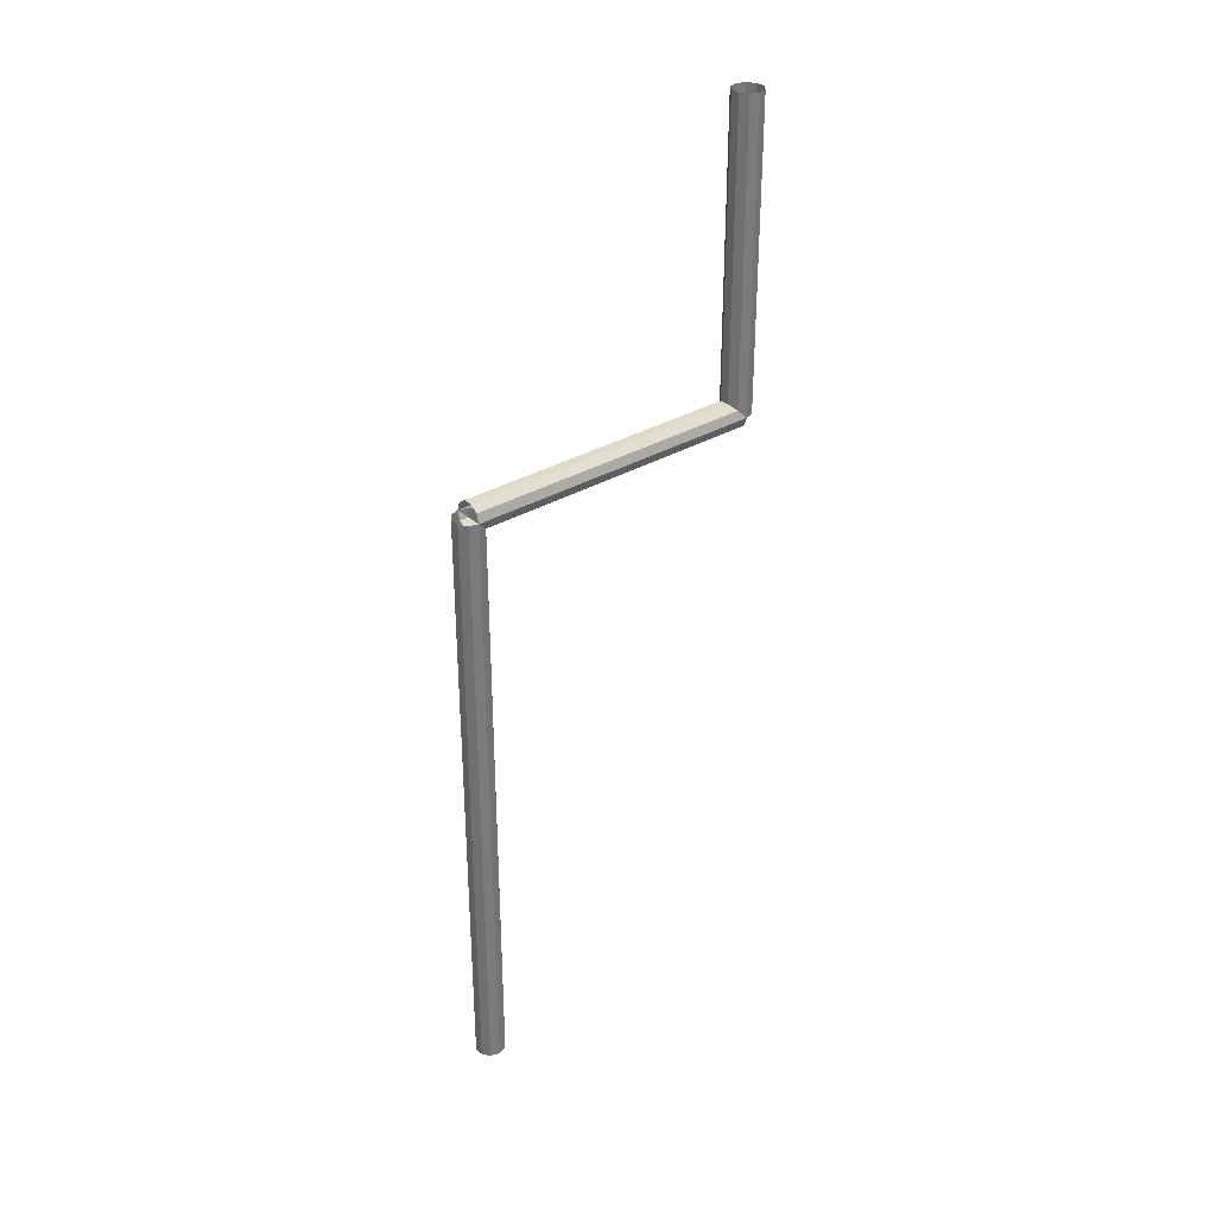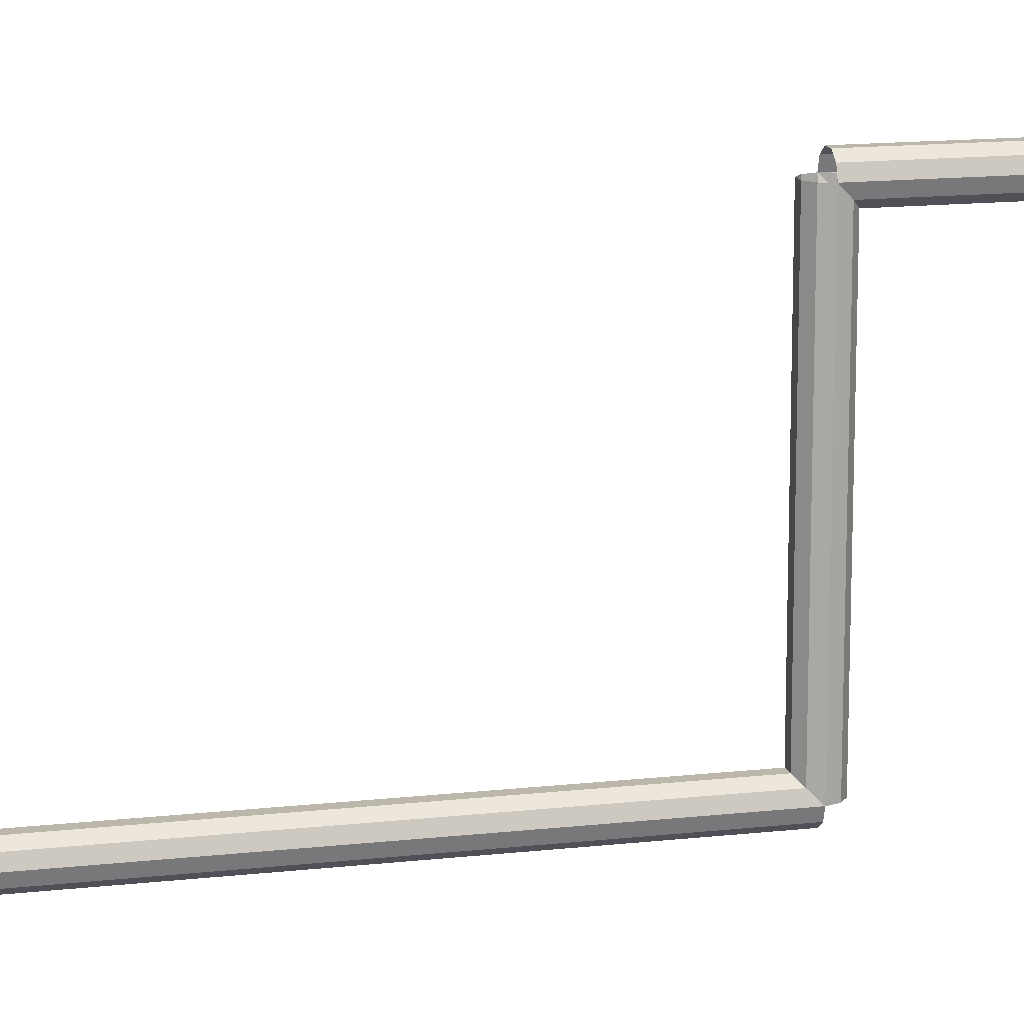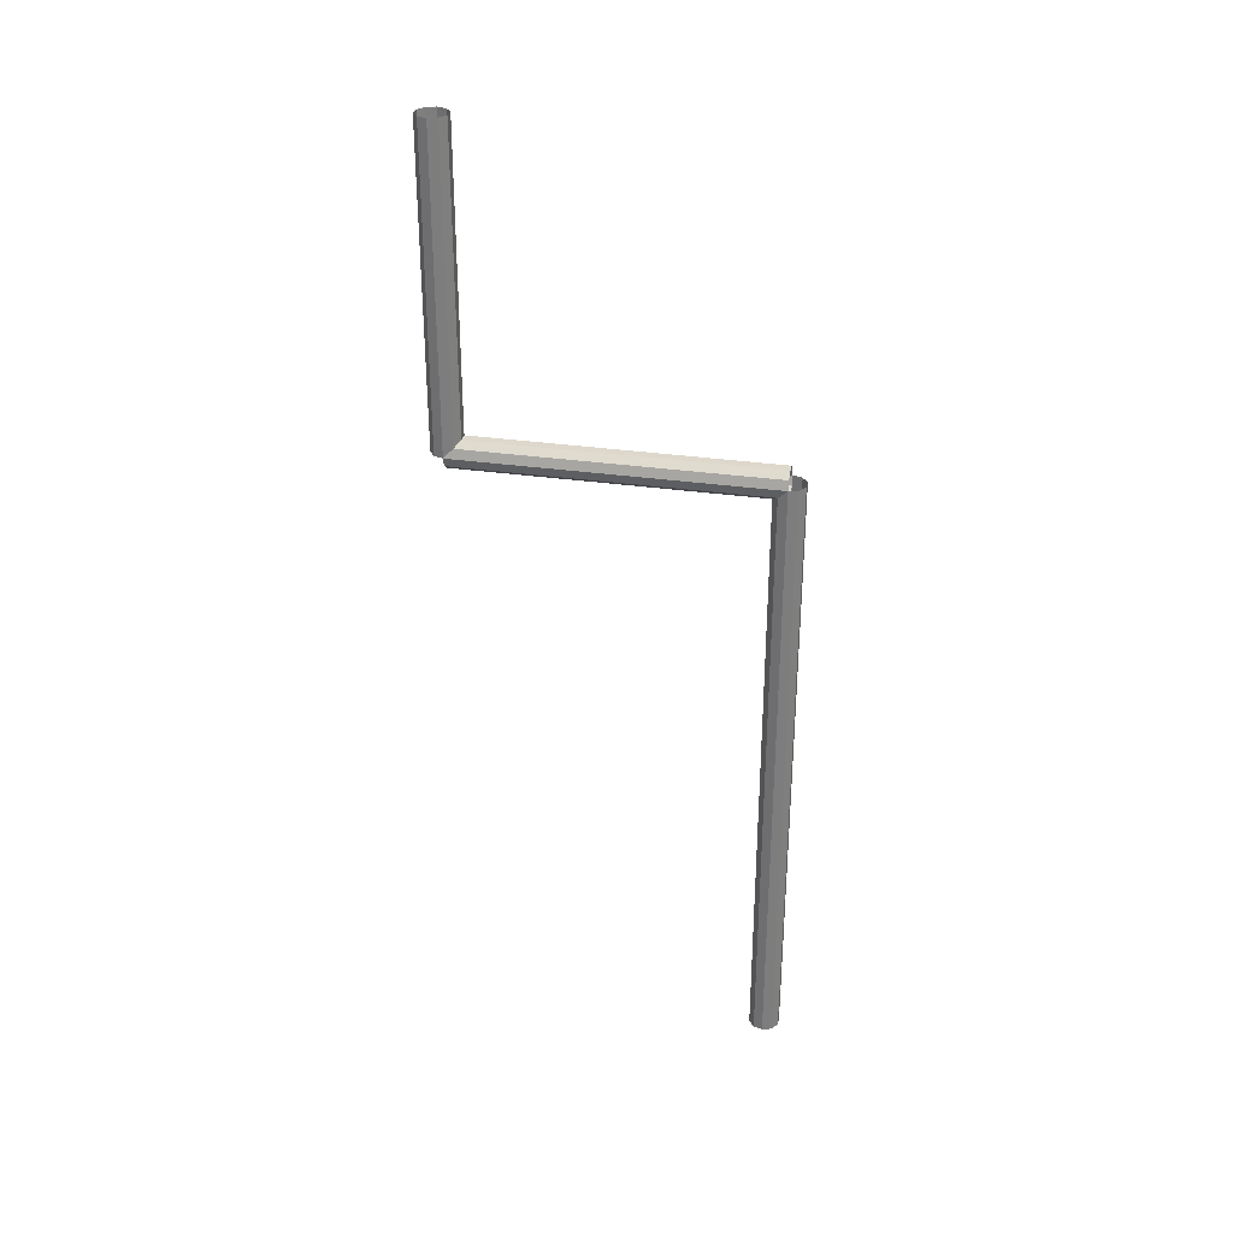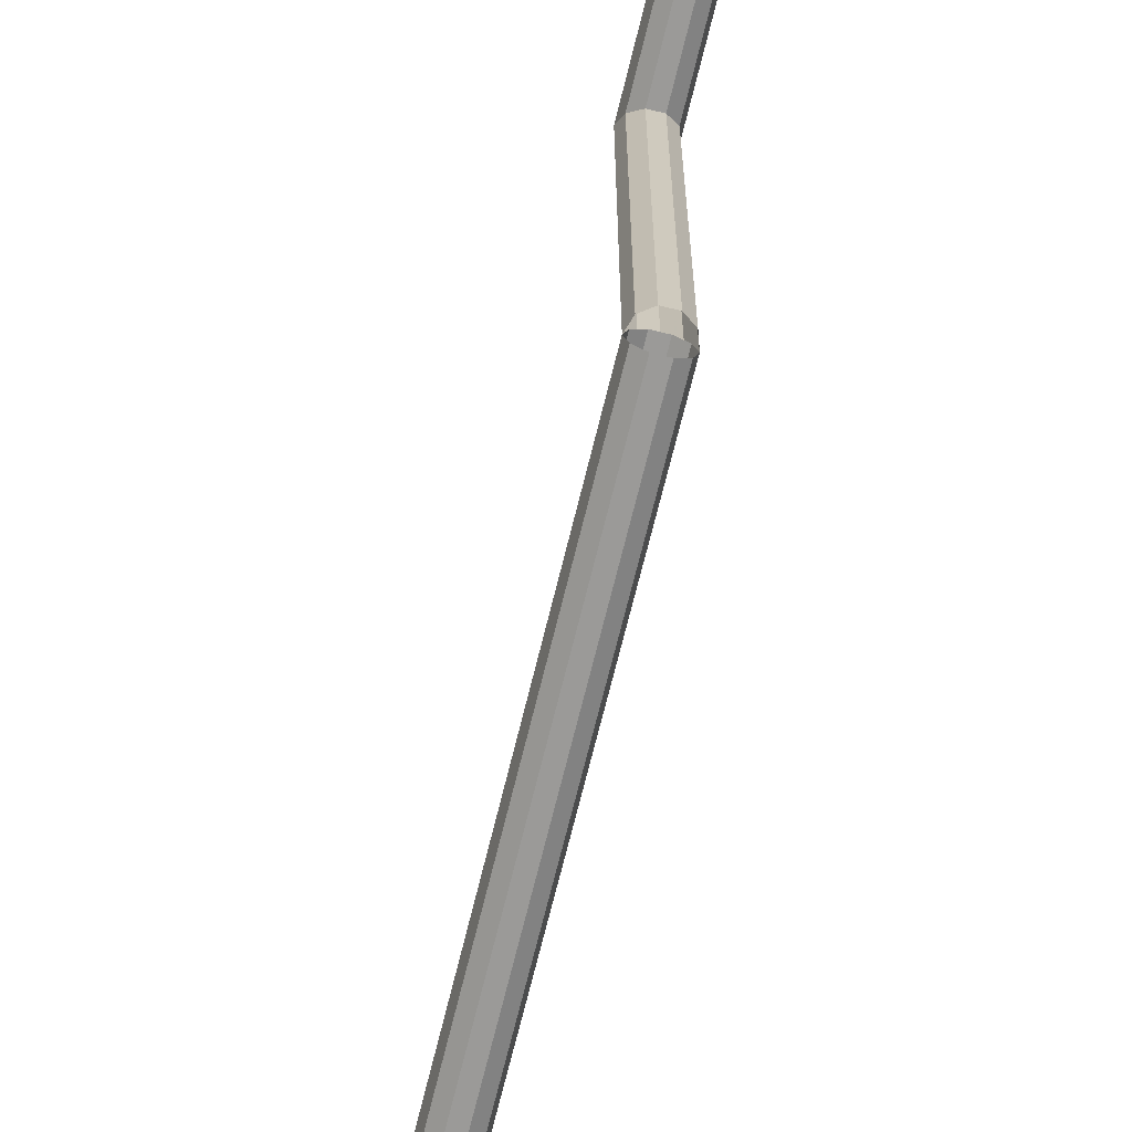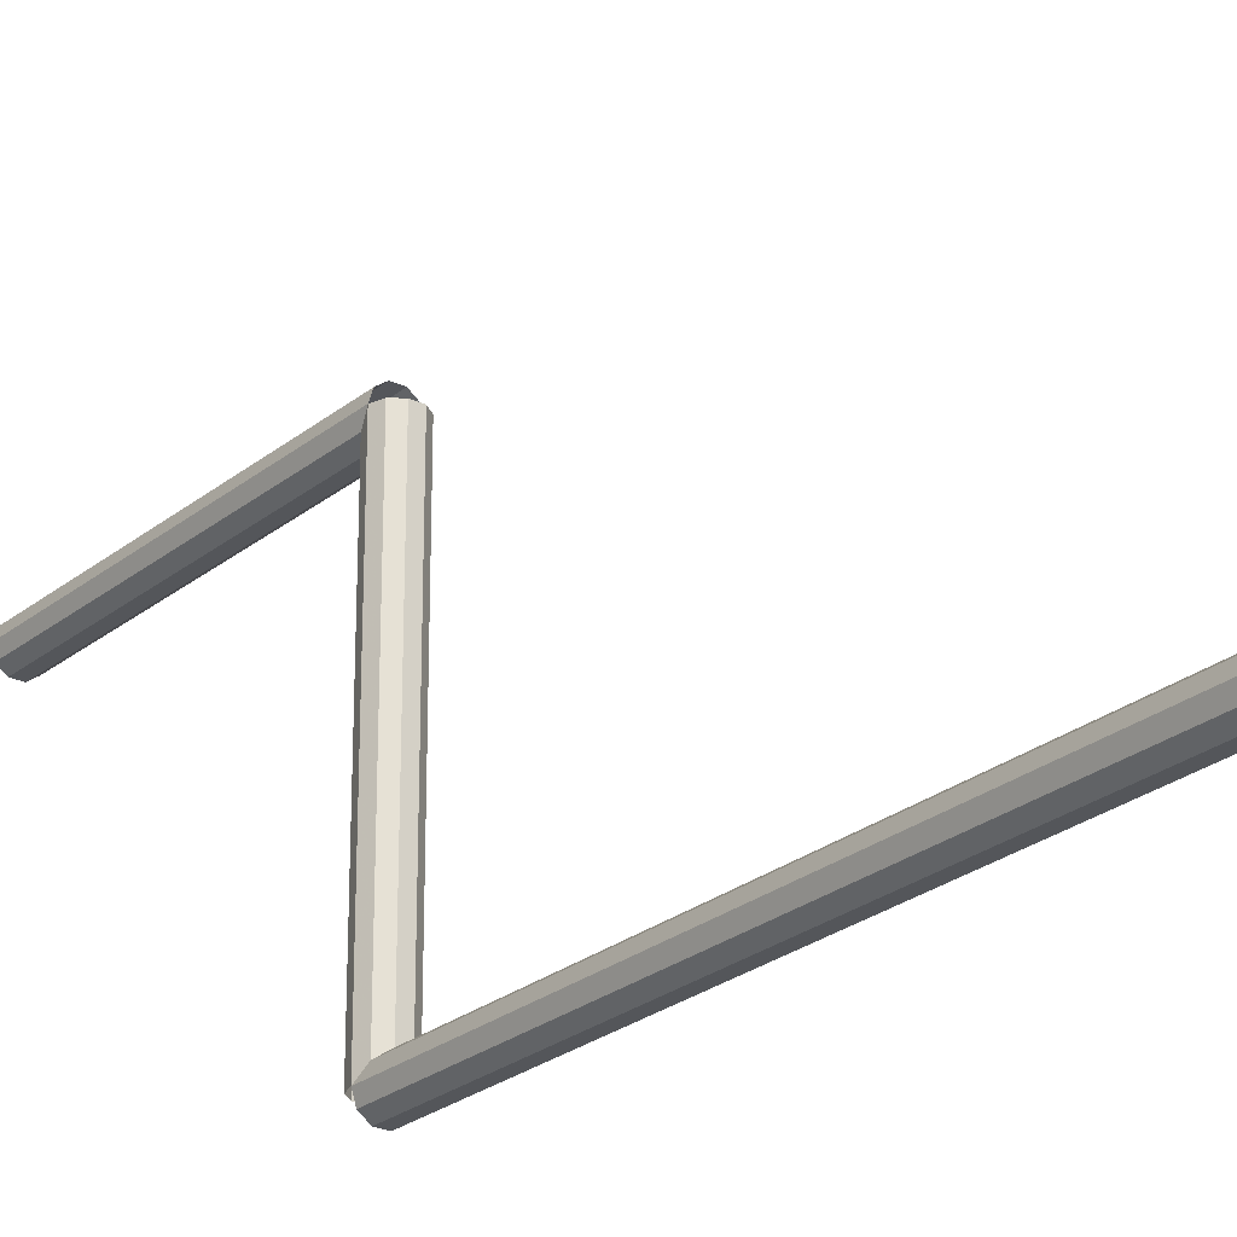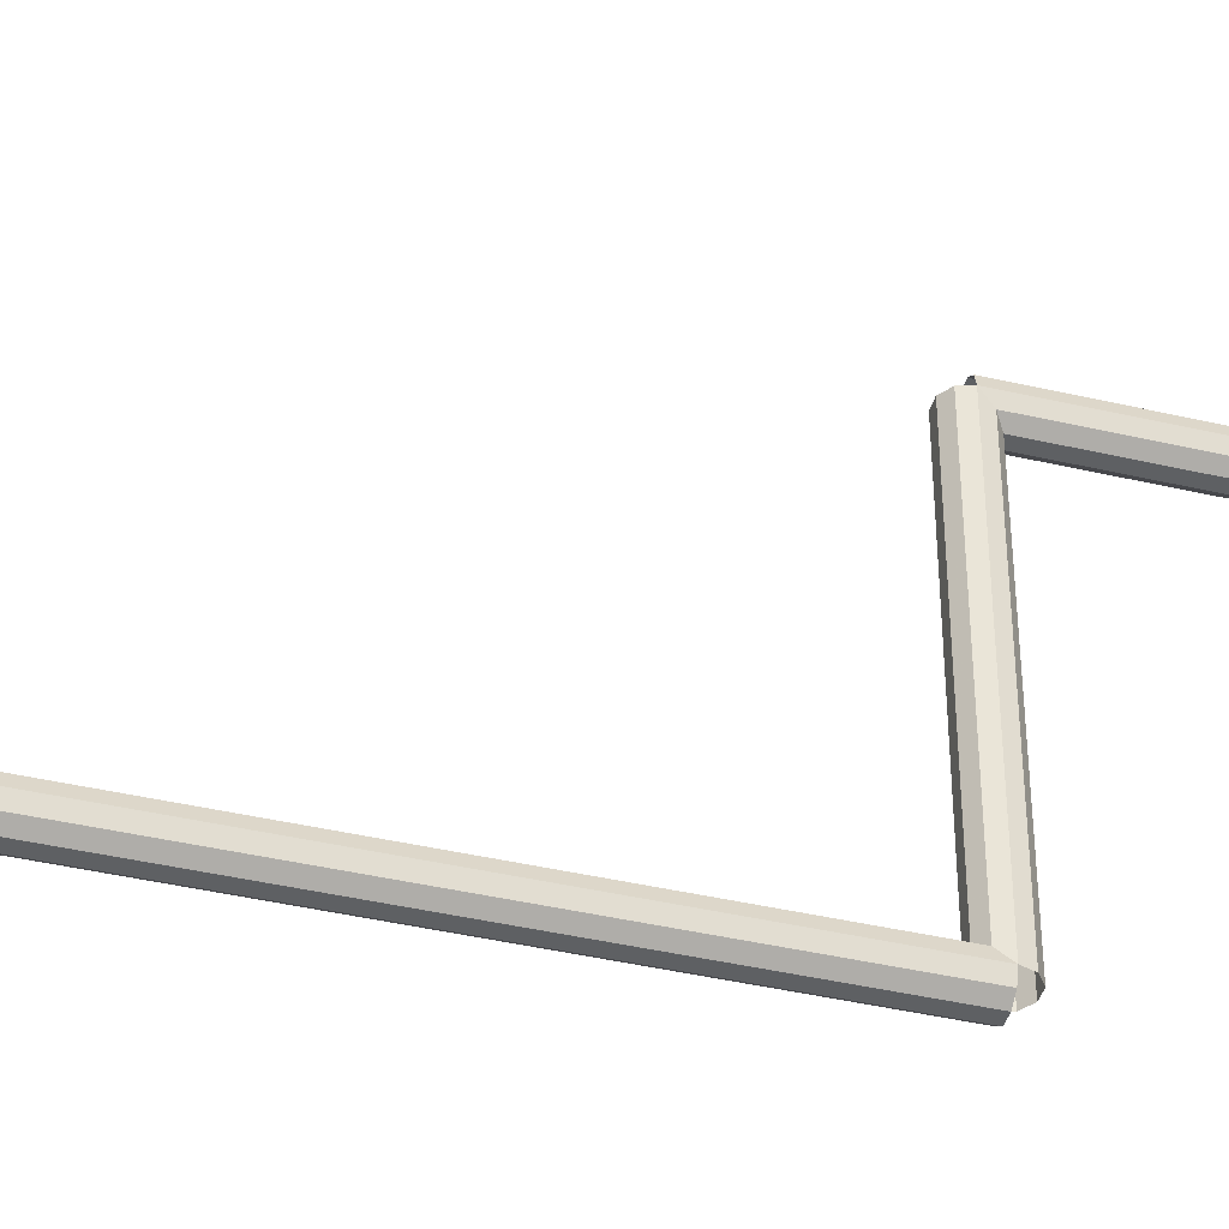
<metadata>
{"format":"obj","ext":"obj","renderer":"f3d","projection":"perspective","resolution":1024,"background":"white","views":[{"elev":32.5,"azim":50.5,"up":"+Z"},{"elev":14.2,"azim":-104.0,"up":"+Y"},{"elev":31.2,"azim":-78.3,"up":"+Z"},{"elev":-69.3,"azim":-13.7,"up":"+Y"},{"elev":-25.2,"azim":142.0,"up":"+Y"},{"elev":-42.1,"azim":-105.6,"up":"+Y"}]}
</metadata>
<code>
v -0.05 0 0
v -0.04045 0.02939 0
v -0.01545 0.04755 0
v 0.01545 0.04755 0
v 0.04045 0.02939 0
v 0.05 0 0
v 0.04045 -0.02939 0
v 0.01545 -0.04755 0
v -0.01545 -0.04755 0
v -0.04045 -0.02939 0
v -0.05 0 1
v -0.04045 0.02939 1
v -0.01545 0.04755 1
v 0.01545 0.04755 1
v 0.04045 0.02939 1
v 0.05 0 1
v 0.04045 -0.02939 1
v 0.01545 -0.04755 1
v -0.01545 -0.04755 1
v -0.04045 -0.02939 1
v -0.05 0 1
v -0.04045 0.02939 1
v -0.01545 0.04755 1
v 0.01545 0.04755 1
v 0.04045 0.02939 1
v 0.05 0 1
v 0.04045 -0.02939 1
v 0.01545 -0.04755 1
v -0.01545 -0.04755 1
v -0.04045 -0.02939 1
v -0.05 0 2
v -0.04045 0.02939 2
v -0.01545 0.04755 2
v 0.01545 0.04755 2
v 0.04045 0.02939 2
v 0.05 0 2
v 0.04045 -0.02939 2
v 0.01545 -0.04755 2
v -0.01545 -0.04755 2
v -0.04045 -0.02939 2
v -0.05 0 2
v -0.04045 0 1.971
v -0.01545 0 1.952
v 0.01545 0 1.952
v 0.04045 0 1.971
v 0.05 0 2
v 0.04045 0 2.029
v 0.01545 0 2.048
v -0.01545 0 2.048
v -0.04045 0 2.029
v -0.05 1 2
v -0.04045 1 1.971
v -0.01545 1 1.952
v 0.01545 1 1.952
v 0.04045 1 1.971
v 0.05 1 2
v 0.04045 1 2.029
v 0.01545 1 2.048
v -0.01545 1 2.048
v -0.04045 1 2.029
v -0.05 1 2
v -0.04045 1.029 2
v -0.01545 1.048 2
v 0.01545 1.048 2
v 0.04045 1.029 2
v 0.05 1 2
v 0.04045 0.9706 2
v 0.01545 0.9525 2
v -0.01545 0.9525 2
v -0.04045 0.9706 2
v -0.05 1 3
v -0.04045 1.029 3
v -0.01545 1.048 3
v 0.01545 1.048 3
v 0.04045 1.029 3
v 0.05 1 3
v 0.04045 0.9706 3
v 0.01545 0.9525 3
v -0.01545 0.9525 3
v -0.04045 0.9706 3
f 1 2 11
f 11 12 2
f 2 3 12
f 12 13 3
f 3 4 13
f 13 14 4
f 4 5 14
f 14 15 5
f 5 6 15
f 15 16 6
f 6 7 16
f 16 17 7
f 7 8 17
f 17 18 8
f 8 9 18
f 18 19 9
f 9 10 19
f 19 20 10
f 10 1 20
f 20 11 1
f 21 22 31
f 31 32 22
f 22 23 32
f 32 33 23
f 23 24 33
f 33 34 24
f 24 25 34
f 34 35 25
f 25 26 35
f 35 36 26
f 26 27 36
f 36 37 27
f 27 28 37
f 37 38 28
f 28 29 38
f 38 39 29
f 29 30 39
f 39 40 30
f 30 21 40
f 40 31 21
f 41 42 51
f 51 52 42
f 42 43 52
f 52 53 43
f 43 44 53
f 53 54 44
f 44 45 54
f 54 55 45
f 45 46 55
f 55 56 46
f 46 47 56
f 56 57 47
f 47 48 57
f 57 58 48
f 48 49 58
f 58 59 49
f 49 50 59
f 59 60 50
f 50 41 60
f 60 51 41
f 61 62 71
f 71 72 62
f 62 63 72
f 72 73 63
f 63 64 73
f 73 74 64
f 64 65 74
f 74 75 65
f 65 66 75
f 75 76 66
f 66 67 76
f 76 77 67
f 67 68 77
f 77 78 68
f 68 69 78
f 78 79 69
f 69 70 79
f 79 80 70
f 70 61 80
f 80 71 61

</code>
